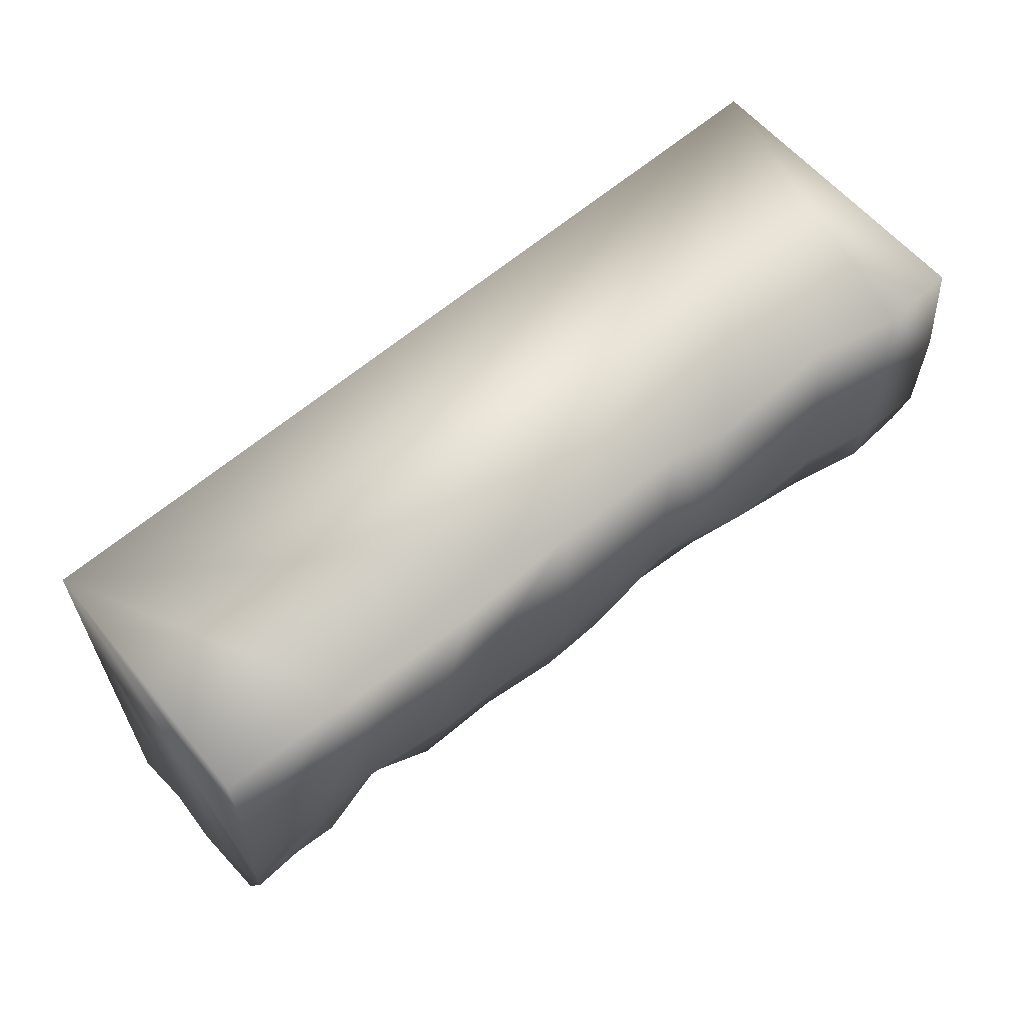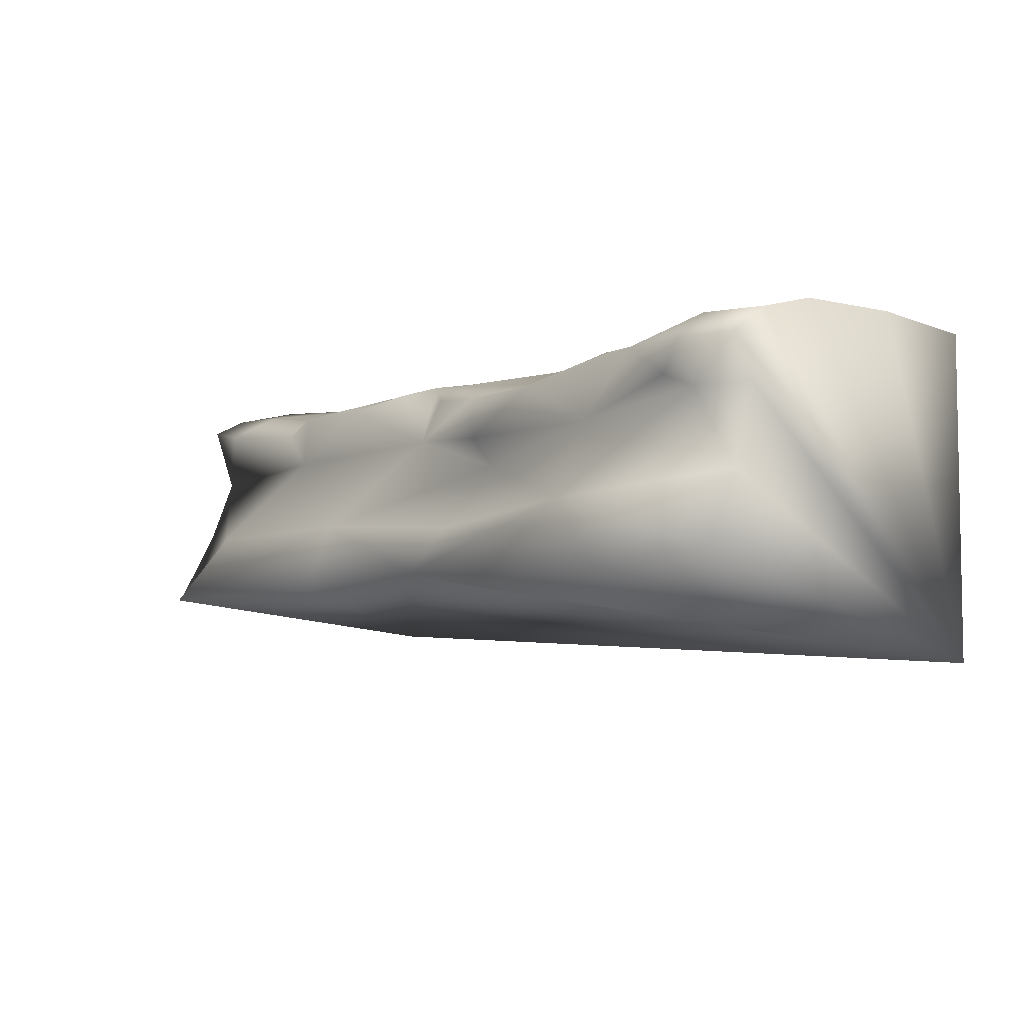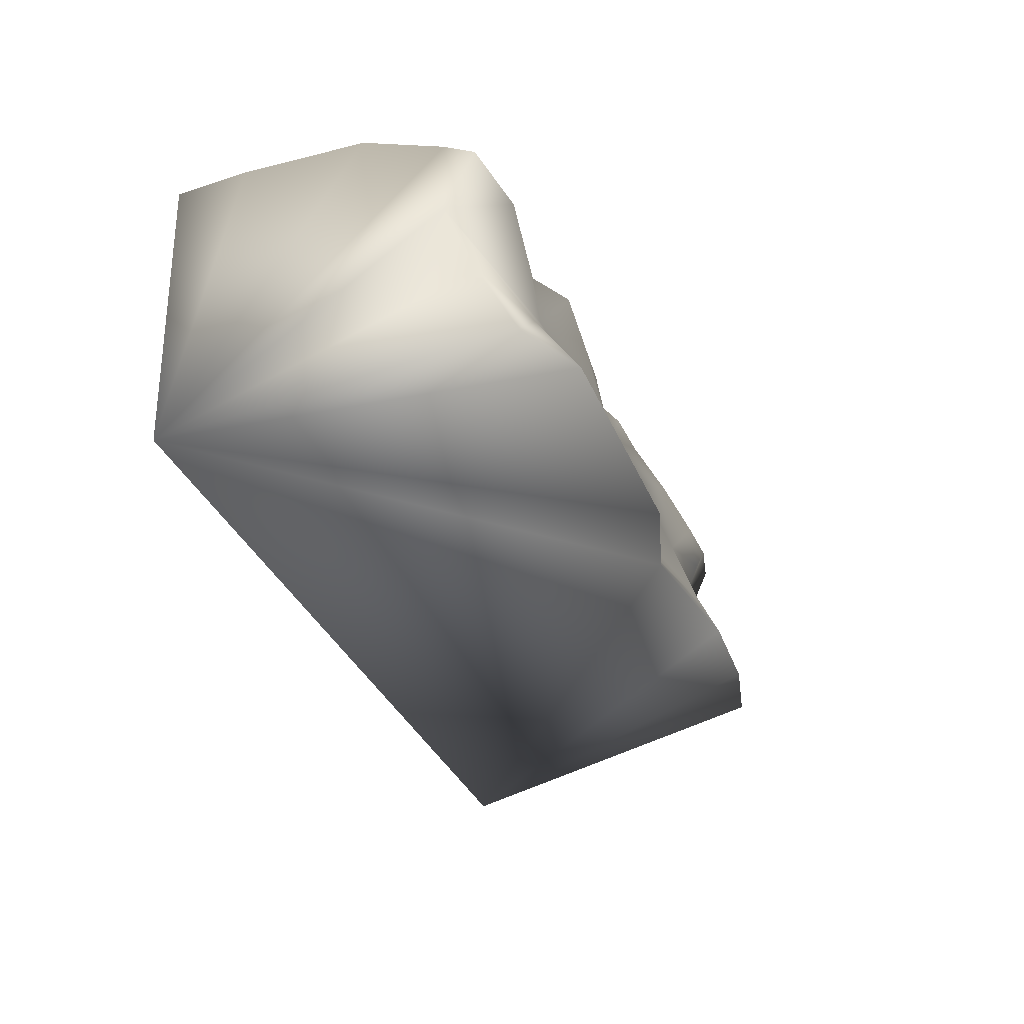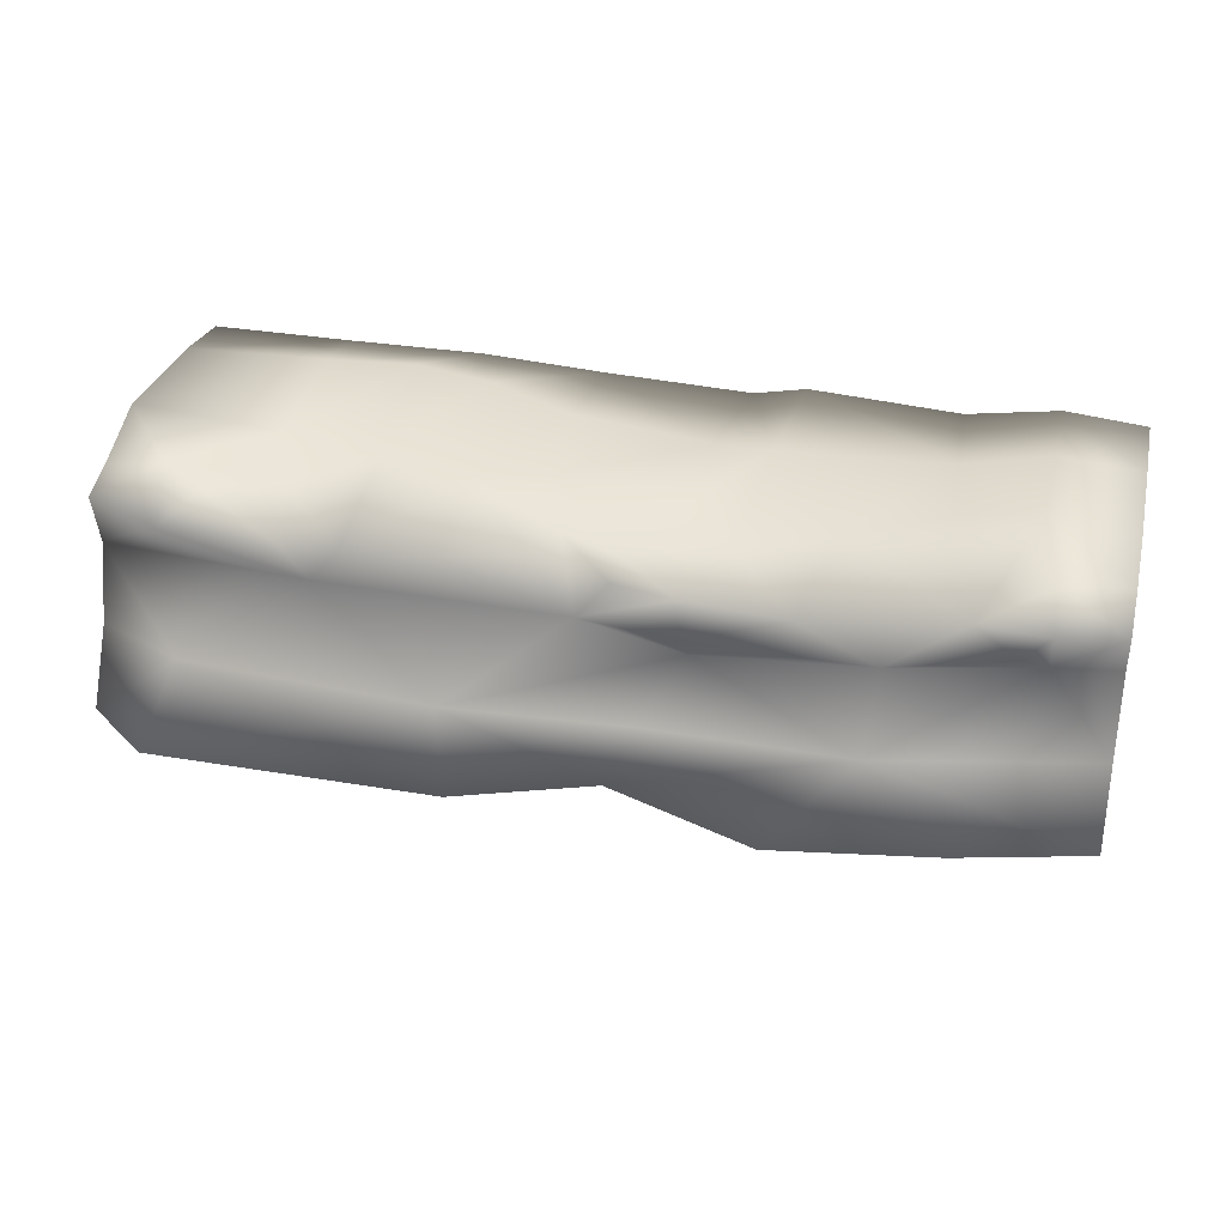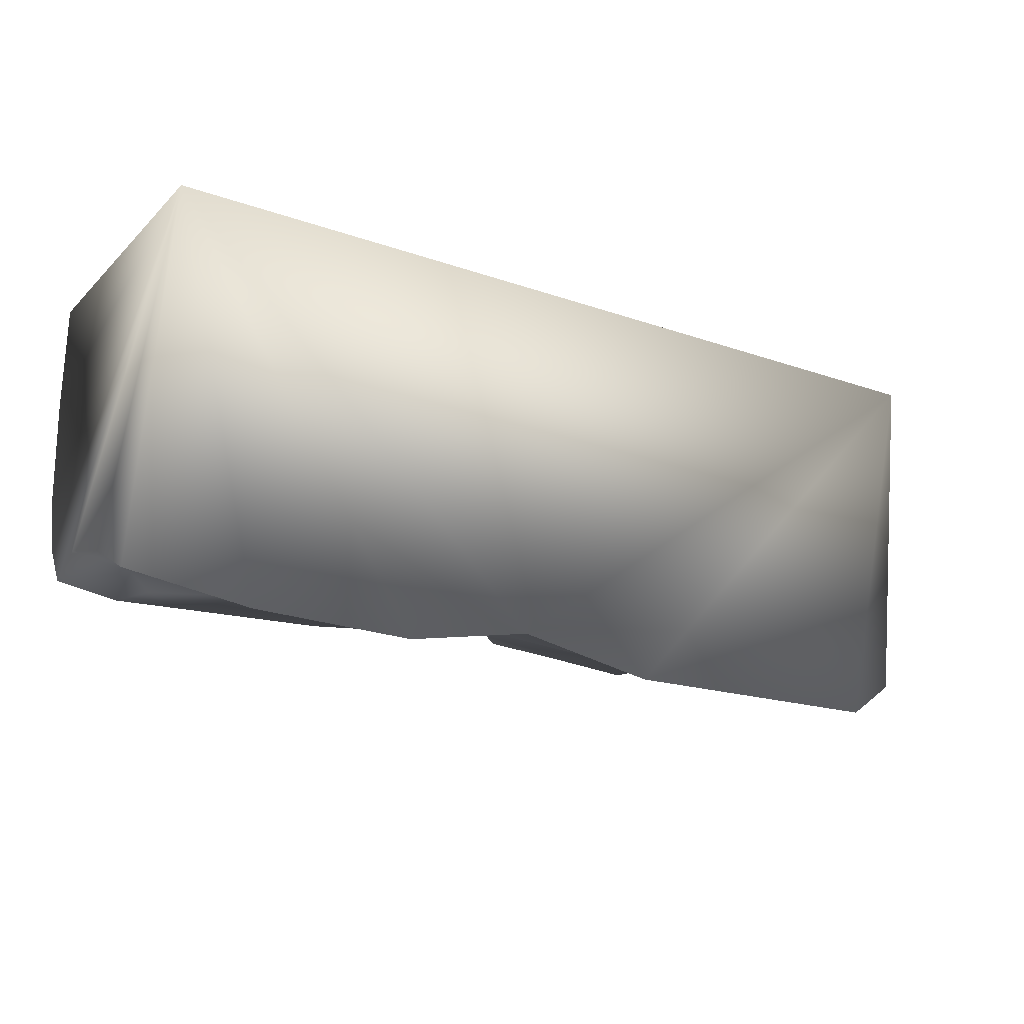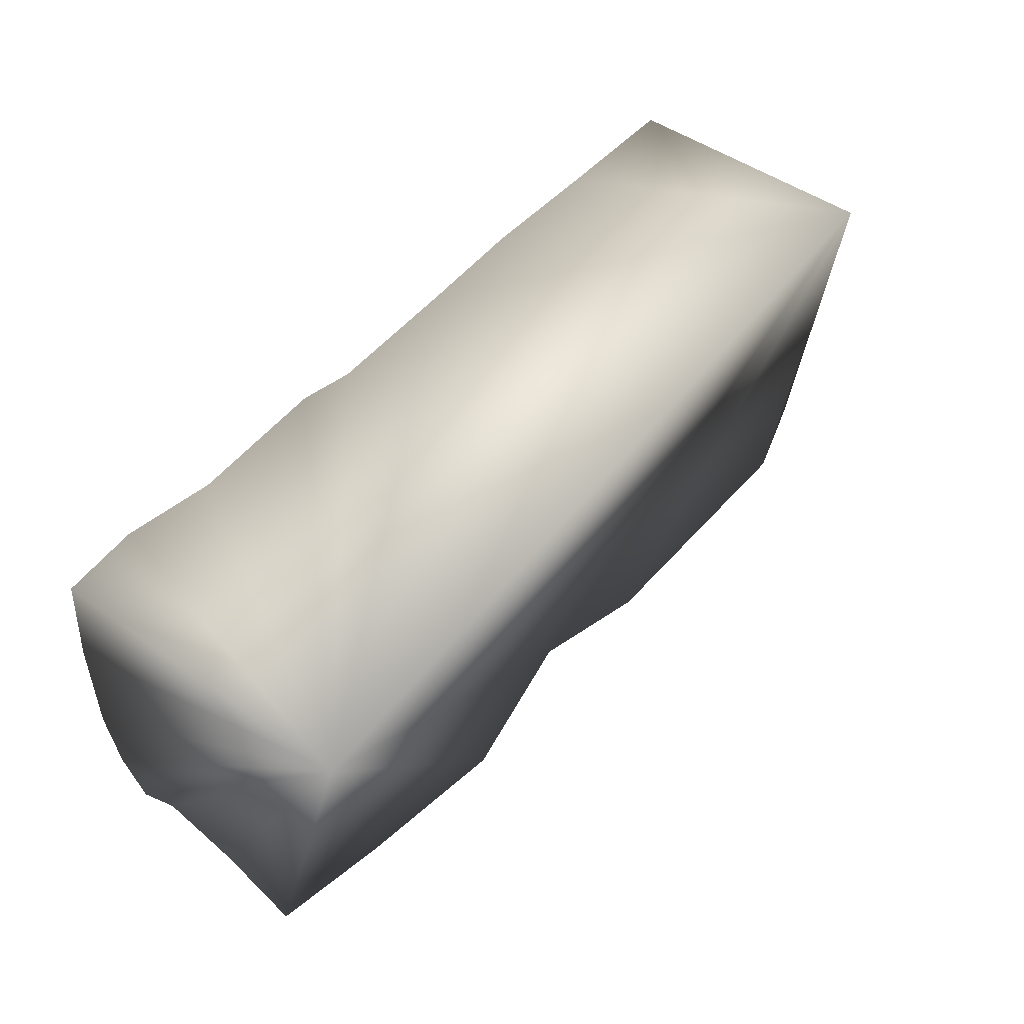
<metadata>
{"format":"obj","ext":"obj","renderer":"f3d","projection":"perspective","resolution":1024,"background":"white","views":[{"elev":58.8,"azim":140.8,"up":"+Z"},{"elev":-5.7,"azim":-128.9,"up":"+Y"},{"elev":-27.8,"azim":108.2,"up":"+Y"},{"elev":33.1,"azim":-166.6,"up":"+Y"},{"elev":-19.0,"azim":-30.8,"up":"+Z"},{"elev":48.2,"azim":-51.4,"up":"+Z"}]}
</metadata>
<code>
g Area_Common_Prop_Bryophyte_01_Col
v 3.018 0.8481 -0.7853
v 2.377 0.5642 -0.9666
v 3.282 0.654 -1.094
v 3.419 0.9253 -0.5535
v 2.471 0.7821 -0.4477
v 2.135 0.2672 -0.9587
v 3.929 0.2281 -0.7396
v 3.867 0.7677 -0.965
v 3.179 -0.4355 -1.235
v 1.063 -0.4591 -1.353
v 3.881 -0.3557 -0.996
v 3.831 0.9159 -0.6919
v 3.387 -1.066 -1.658
v 0.9301 -1.07 -1.644
v -0.2383 -0.9657 -1.359
v -0.4566 -0.5566 -1.125
v 3.881 -0.9624 -1.325
v -0.7803 -0.01952 -0.8617
v 0.06086 0.2717 -1.002
v 1.1 0.6711 -1.05
v 1.822 0.6751 -1.118
v 0.4199 0.7501 -0.965
v -0.7435 0.2153 -1.046
v -0.7176 0.569 -1.042
v -1.576 0.5609 -1.117
v -2.215 0.2046 -1.034
v -2.848 0.7122 -1.097
v -1.795 0.901 -0.4078
v -0.2171 0.6141 -1.009
v -0.1691 0.766 -0.8115
v -2.144 -0.4479 -1.286
v -3.407 0.3415 -0.9486
v -3.929 -0.3491 -1.037
v -3.929 -0.9624 -1.337
v -2.847 -1.033 -1.531
v -1.472 -1.145 -1.621
v -3.195 0.4469 -1.071
v -3.403 0.6948 -1.114
v -3.388 0.9397 -0.8107
v -3.929 0.6944 -1.018
v -3.233 1.094 -0.06411
v -2.642 0.9837 -0.08362
v -3.929 0.9195 -0.6919
v -3.929 0.3267 -0.8518
v 0.2159 0.821 -0.7312
v -3.929 1.049 -0.1945
v -3.253 1.116 0.7402
v -3.929 1.064 0.7343
v -3.253 1.042 1.63
v -3.929 0.9842 1.624
v -2.483 0.904 1.658
v -2.539 0.9914 0.6709
v -1.225 0.9896 1.633
v -1.151 1.074 0.4037
v -0.7807 0.8955 1.64
v -0.673 0.9801 0.5781
v -0.7096 0.9115 -0.06712
v -1.036 0.7163 -0.5138
v 0.4529 0.9329 1.647
v 0.4815 1.049 0.6652
v 0.4406 0.9459 -0.1401
v 1.037 0.9274 -0.213
v 1.79 1.004 -0.03818
v 1.257 1.06 1.03
v 1.502 0.9972 1.627
v 1.877 1.145 1.027
v 2.648 0.9686 0.02252
v 2.641 1.107 1.02
v 3.887 1.082 -0.02142
v 3.857 1.066 1.029
v 2.647 0.9907 1.617
v 3.857 0.9842 1.624
v 3.857 -1.358 1.624
v -3.929 -1.772 1.624
g Area_Common_Prop_Bryophyte_01_Col_0
f 3 2 1
f 4 3 1
f 1 5 4
f 2 5 1
f 6 2 3
f 6 3 7
f 8 7 3
f 3 4 8
f 6 7 9
f 9 10 6
f 11 9 7
f 12 8 4
f 8 12 7
f 9 13 10
f 14 10 13
f 15 10 14
f 15 16 10
f 13 9 17
f 11 17 9
f 16 18 10
f 18 19 10
f 6 10 19
f 6 19 20
f 21 6 20
f 22 20 19
f 19 18 23
f 24 19 23
f 24 23 25
f 26 25 23
f 23 18 26
f 26 27 25
f 28 25 27
f 29 19 24
f 29 24 30
f 18 31 26
f 31 18 16
f 26 31 32
f 33 32 31
f 33 31 34
f 35 34 31
f 35 31 36
f 37 26 32
f 27 26 37
f 27 37 38
f 38 37 32
f 39 27 38
f 39 38 40
f 38 32 40
f 27 39 41
f 41 42 27
f 28 27 42
f 43 39 40
f 39 43 41
f 44 40 32
f 44 32 33
f 45 29 30
f 46 41 43
f 41 46 47
f 48 47 46
f 47 48 49
f 50 49 48
f 49 51 47
f 52 47 51
f 47 52 41
f 42 41 52
f 51 53 52
f 54 52 53
f 53 55 54
f 56 54 55
f 56 57 54
f 57 58 54
f 28 54 58
f 54 28 52
f 42 52 28
f 55 59 56
f 60 56 59
f 60 61 56
f 57 56 61
f 61 30 57
f 58 57 30
f 30 24 58
f 25 58 24
f 28 58 25
f 61 60 62
f 61 62 45
f 30 61 45
f 62 22 45
f 20 22 62
f 20 62 21
f 63 21 62
f 45 22 19
f 45 19 29
f 62 64 63
f 64 62 60
f 64 60 59
f 59 65 64
f 65 66 64
f 66 63 64
f 63 66 67
f 68 67 66
f 66 65 68
f 67 68 69
f 70 69 68
f 68 71 70
f 71 68 65
f 72 70 71
f 69 4 67
f 12 4 69
f 5 67 4
f 67 5 63
f 5 21 63
f 2 21 5
f 73 69 70
f 12 69 73
f 72 73 70
f 65 73 71
f 72 71 73
f 7 12 73
f 11 7 73
f 17 11 73
f 59 73 65
f 74 73 59
f 55 74 59
f 53 74 55
f 51 74 53
f 49 74 51
f 50 74 49
f 48 74 50
f 46 74 48
f 43 74 46
f 40 74 43
f 44 74 40
f 33 74 44
f 34 74 33
f 34 35 74
f 35 36 74
f 36 15 74
f 36 31 15
f 16 15 31
f 15 14 73
f 14 13 73
f 73 13 17
f 74 15 73
f 21 2 6

</code>
